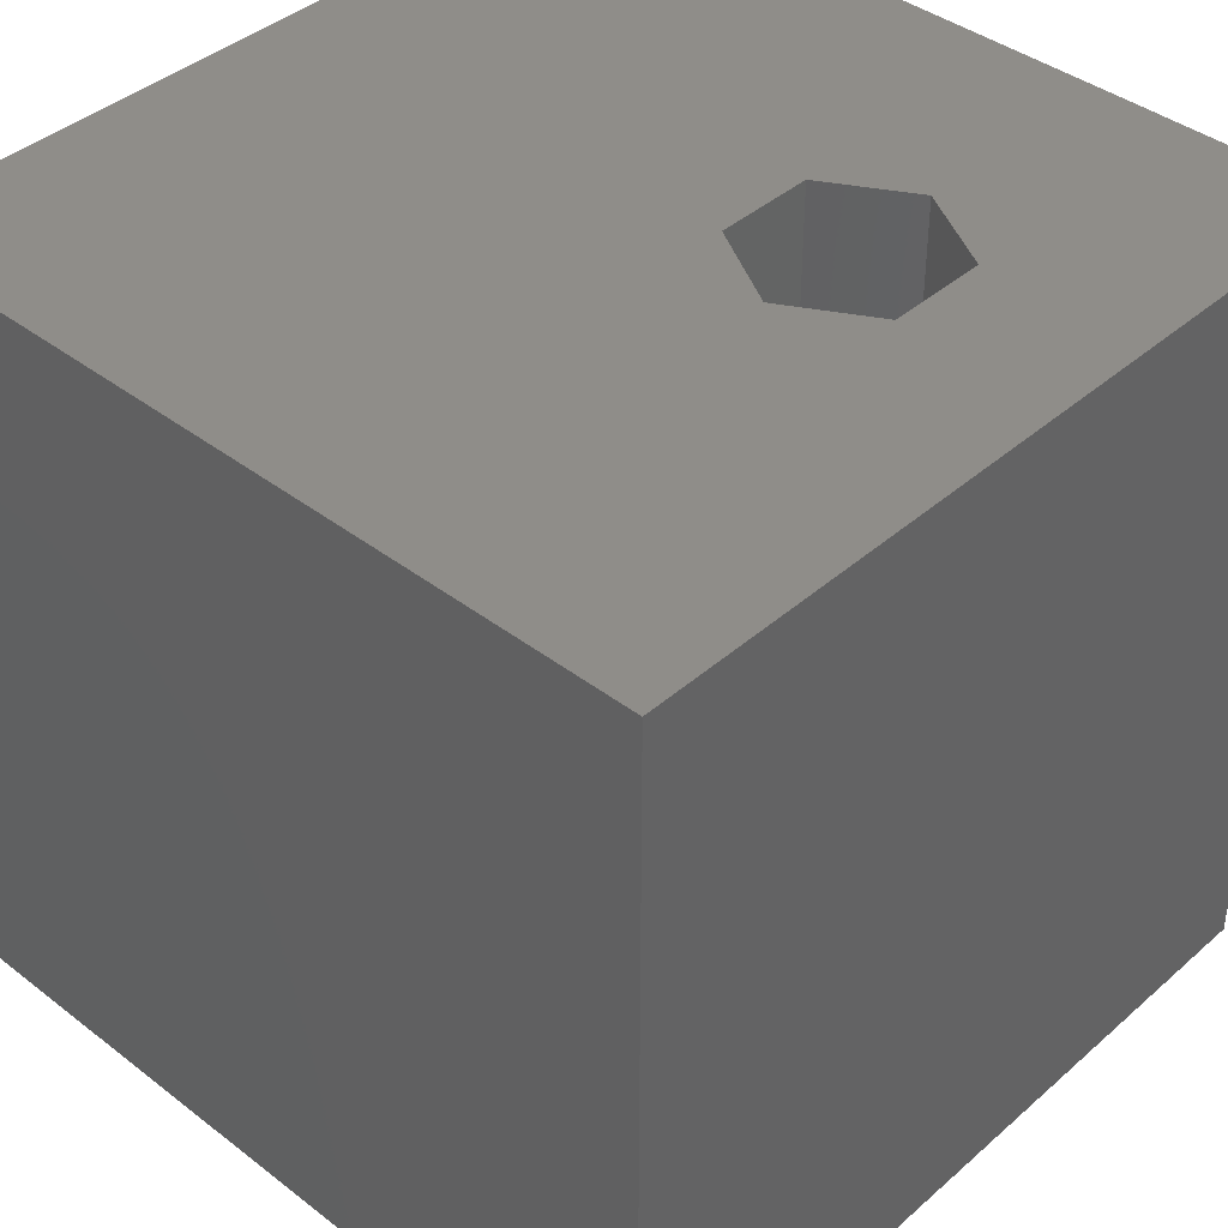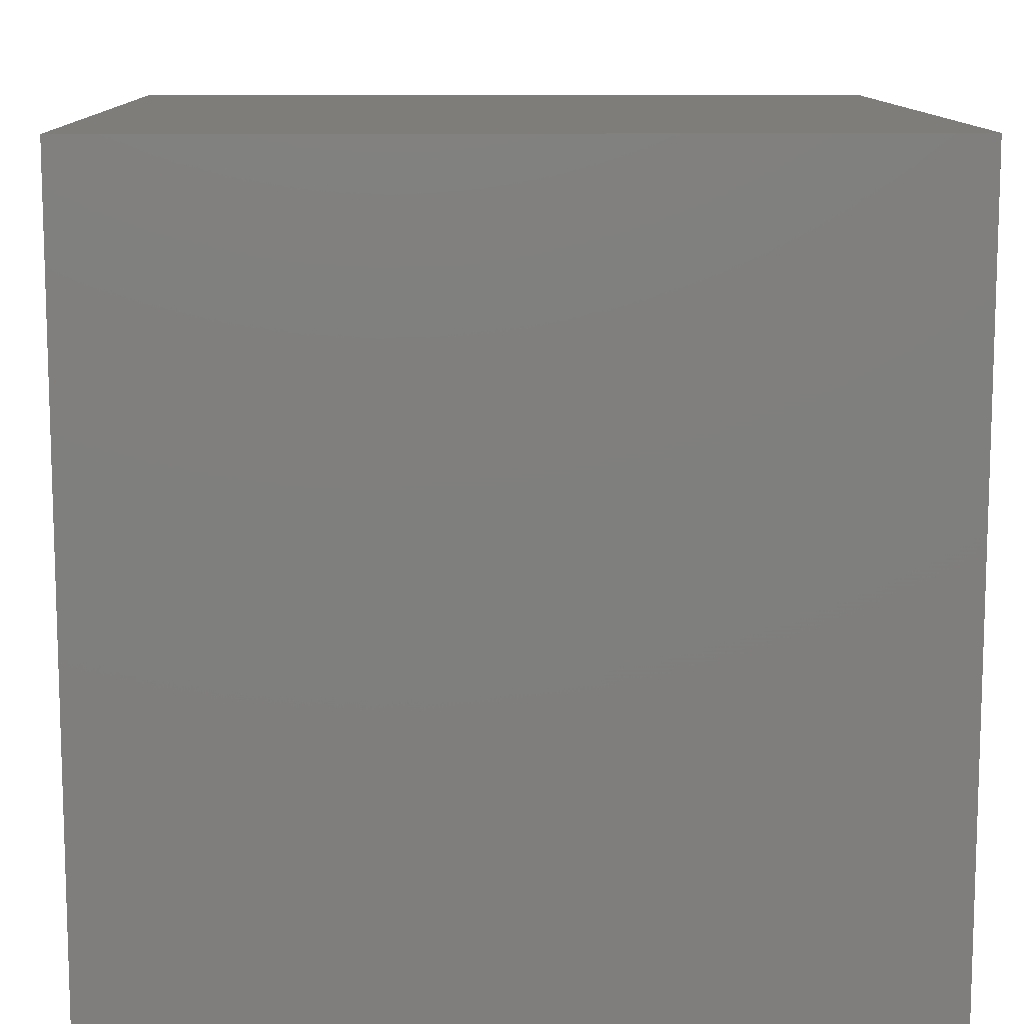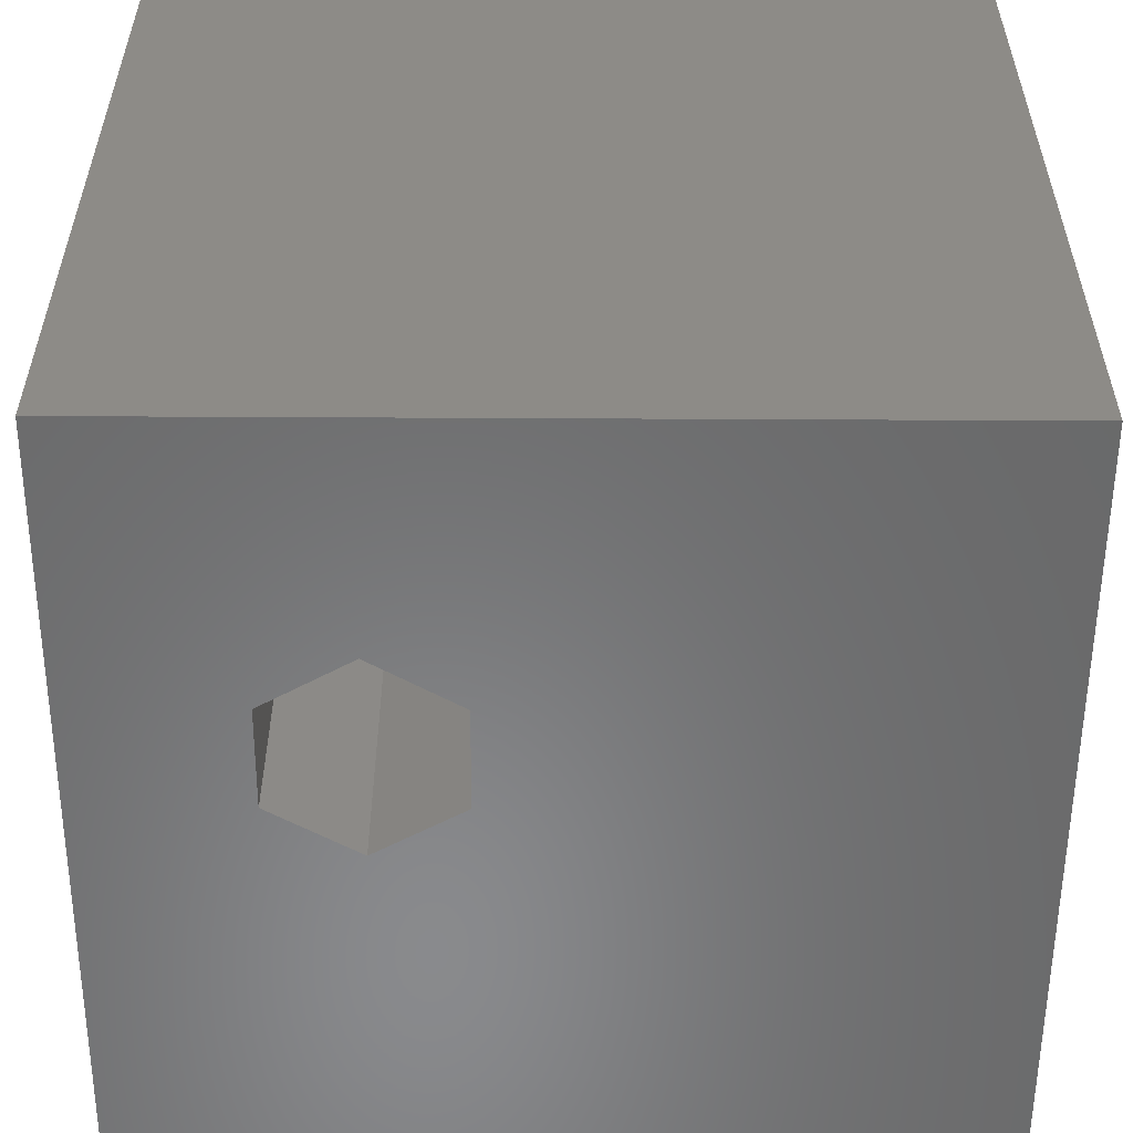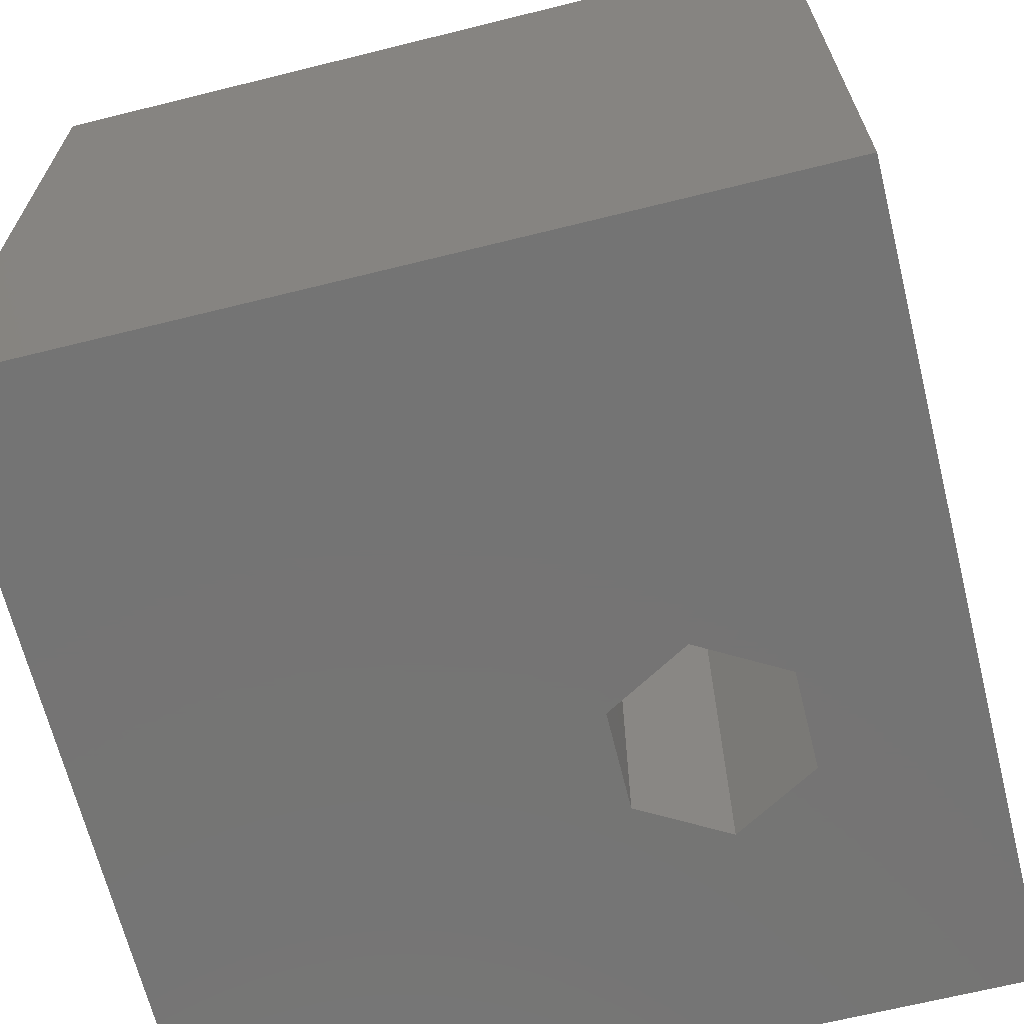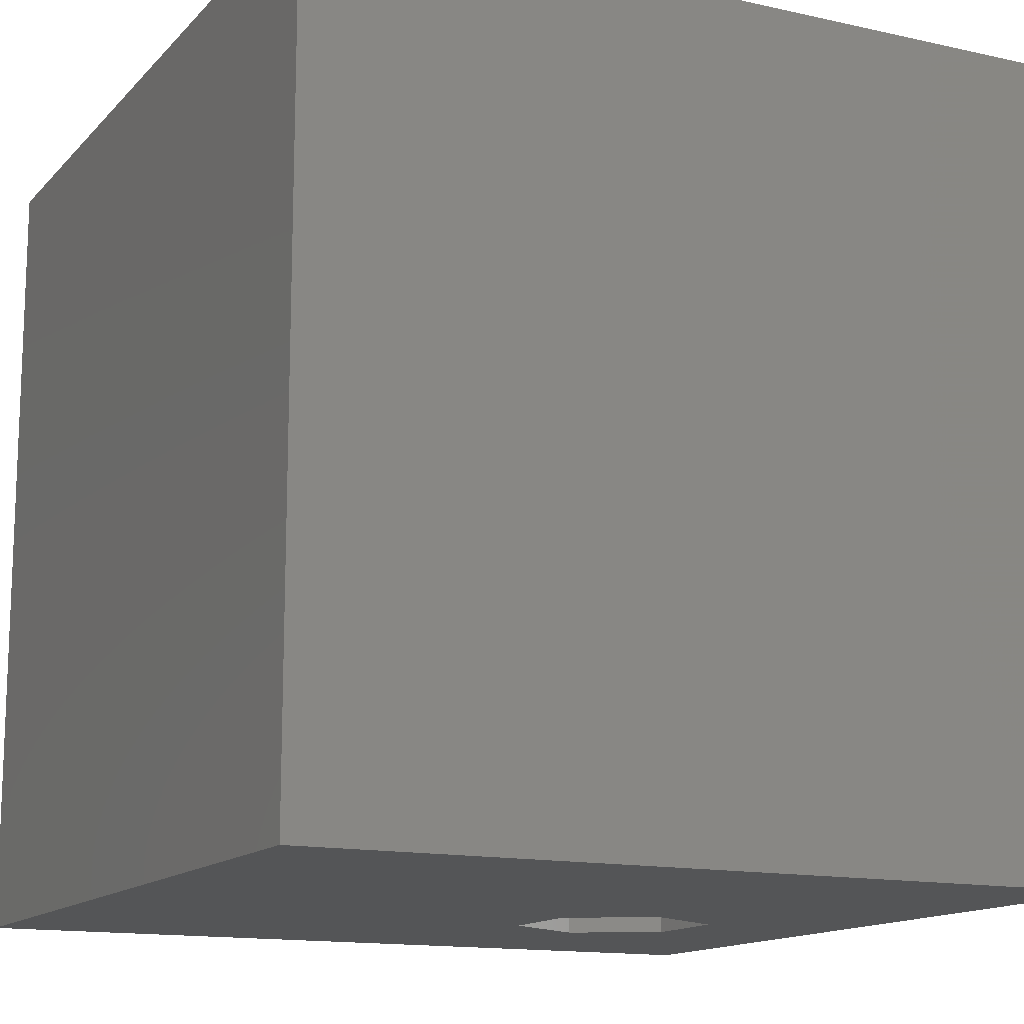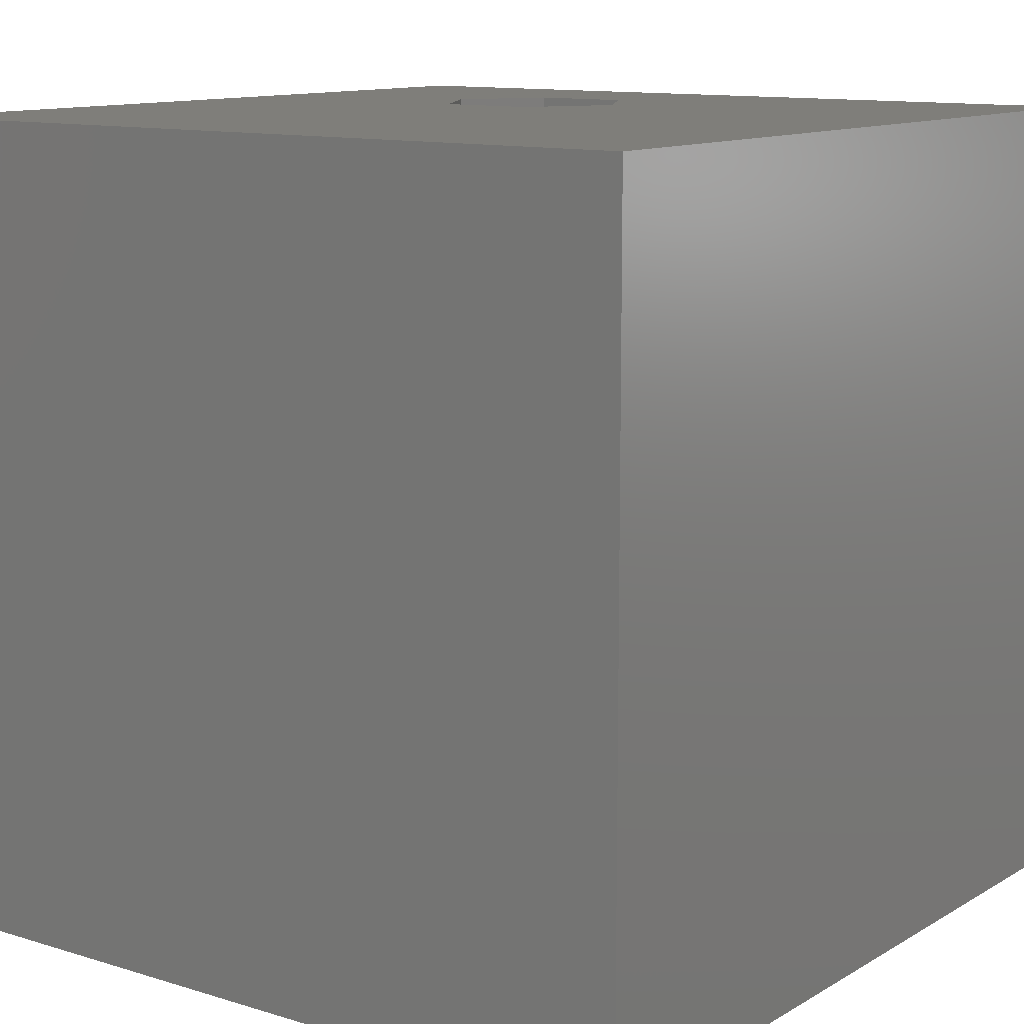
<metadata>
{"format":"stl","ext":"stl","renderer":"f3d","projection":"perspective","resolution":1024,"background":"white","views":[{"elev":40.6,"azim":-46.8,"up":"+Z"},{"elev":11.2,"azim":88.7,"up":"+Y"},{"elev":-55.9,"azim":89.7,"up":"+Z"},{"elev":-66.7,"azim":-76.0,"up":"+Z"},{"elev":-14.0,"azim":-116.4,"up":"+Z"},{"elev":11.7,"azim":-143.7,"up":"+Z"}]}
</metadata>
<code>
# stl→obj: 20 verts, 40 faces
v 0 10 10
v 0 10 0
v 0 0 10
v 0 0 0
v 10 10 10
v 7.312 3.006 10
v 10 0 10
v 6.703 1.952 10
v 5.486 1.952 10
v 4.877 3.006 10
v 5.486 4.06 10
v 6.703 4.06 10
v 10 10 0
v 10 0 0
v 5.486 1.952 0
v 6.703 1.952 0
v 7.312 3.006 0
v 6.703 4.06 0
v 5.486 4.06 0
v 4.877 3.006 0
f 1 2 3
f 3 2 4
f 5 6 7
f 7 6 8
f 7 8 3
f 8 9 3
f 3 9 10
f 3 10 1
f 1 10 11
f 1 11 5
f 5 11 12
f 5 12 6
f 13 5 14
f 14 5 7
f 14 4 15
f 15 16 14
f 14 16 17
f 14 17 13
f 13 17 18
f 13 18 2
f 2 18 19
f 2 19 4
f 4 19 20
f 4 20 15
f 5 13 1
f 1 13 2
f 14 7 4
f 4 7 3
f 20 19 10
f 10 19 11
f 19 18 11
f 11 18 12
f 18 17 12
f 12 17 6
f 17 16 6
f 6 16 8
f 16 15 8
f 8 15 9
f 15 20 9
f 9 20 10

</code>
